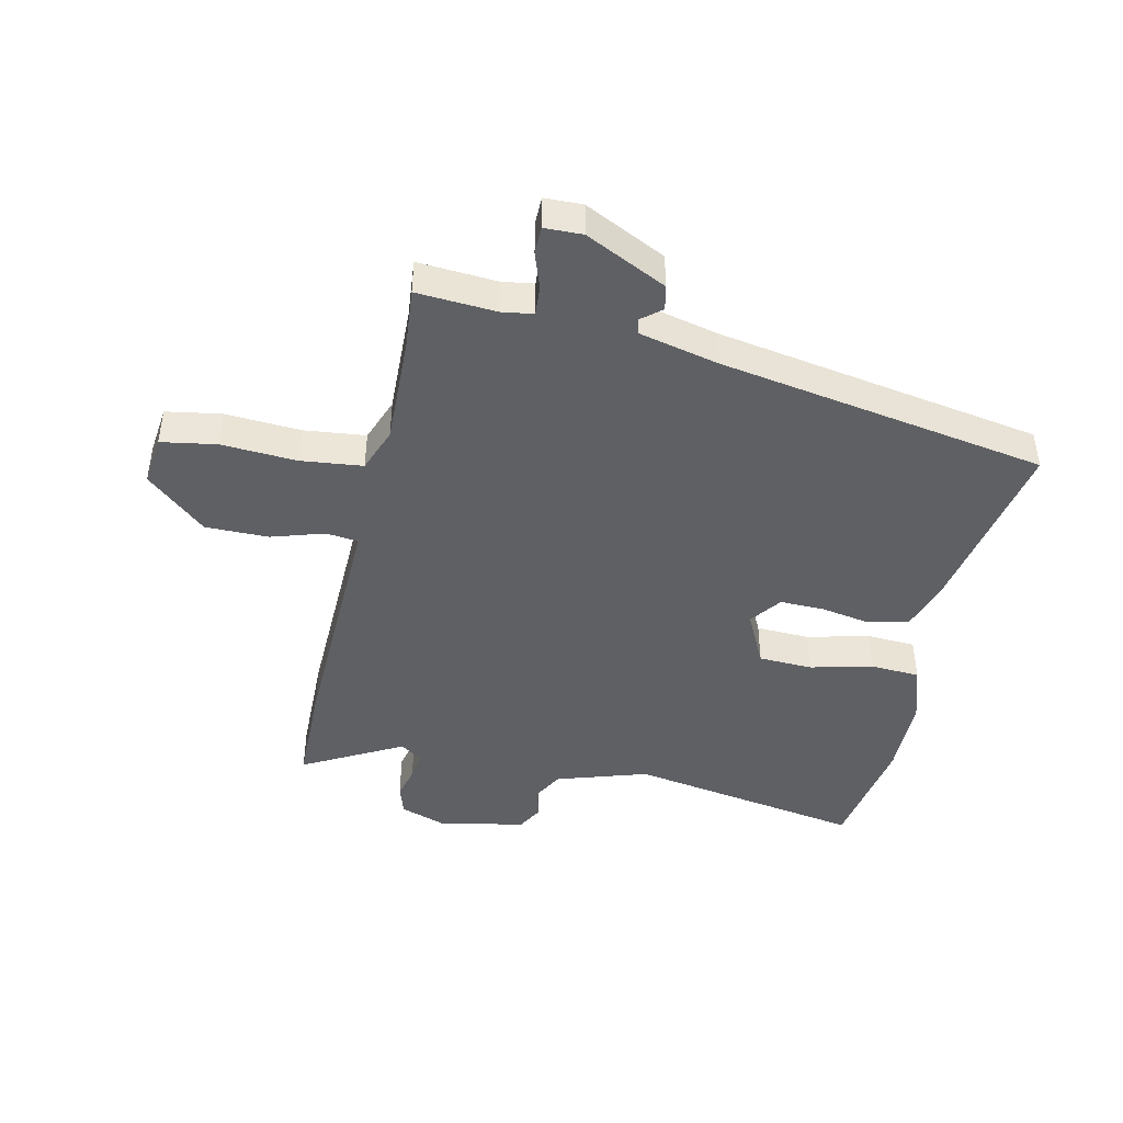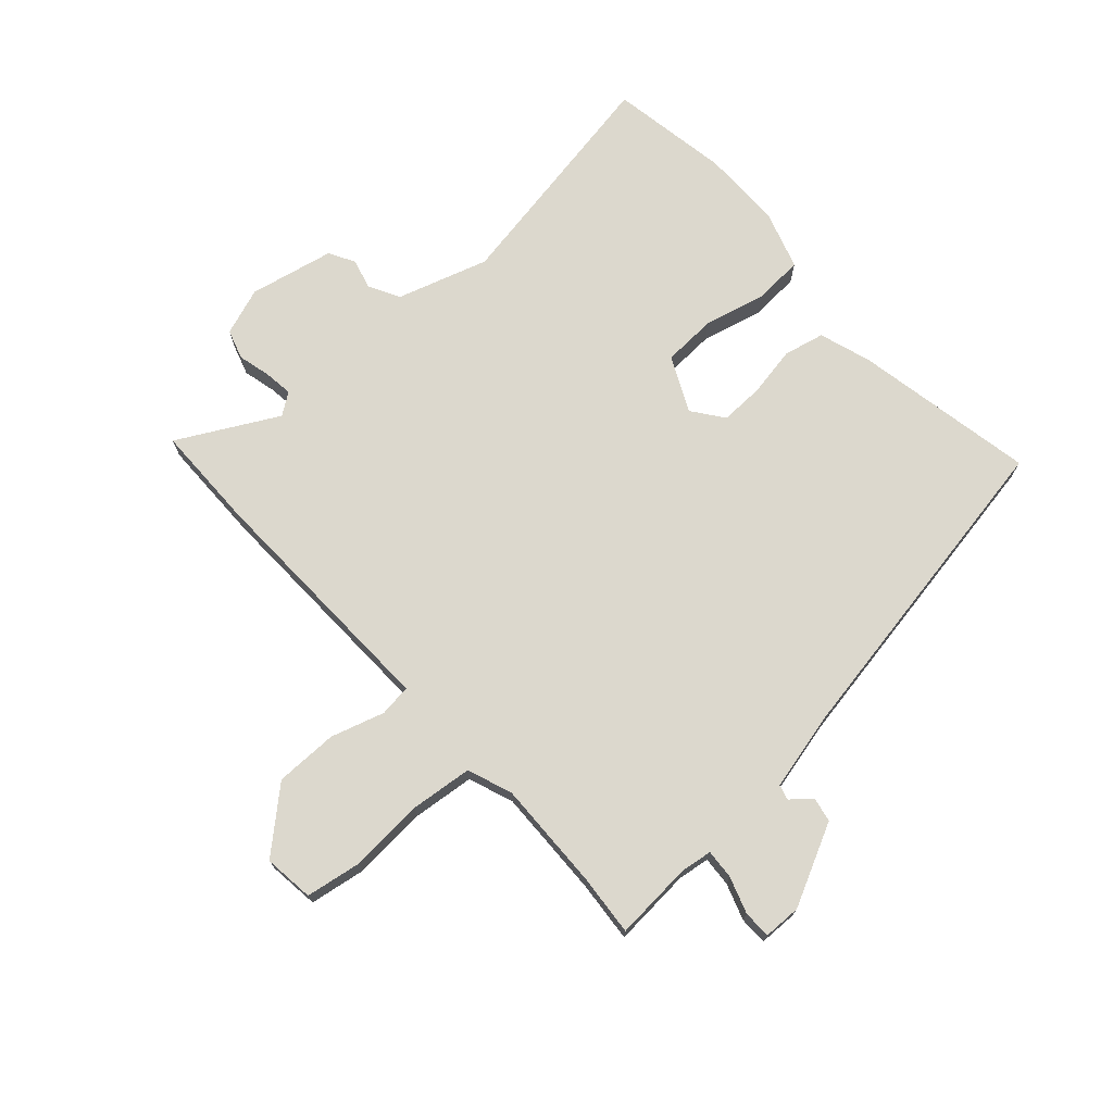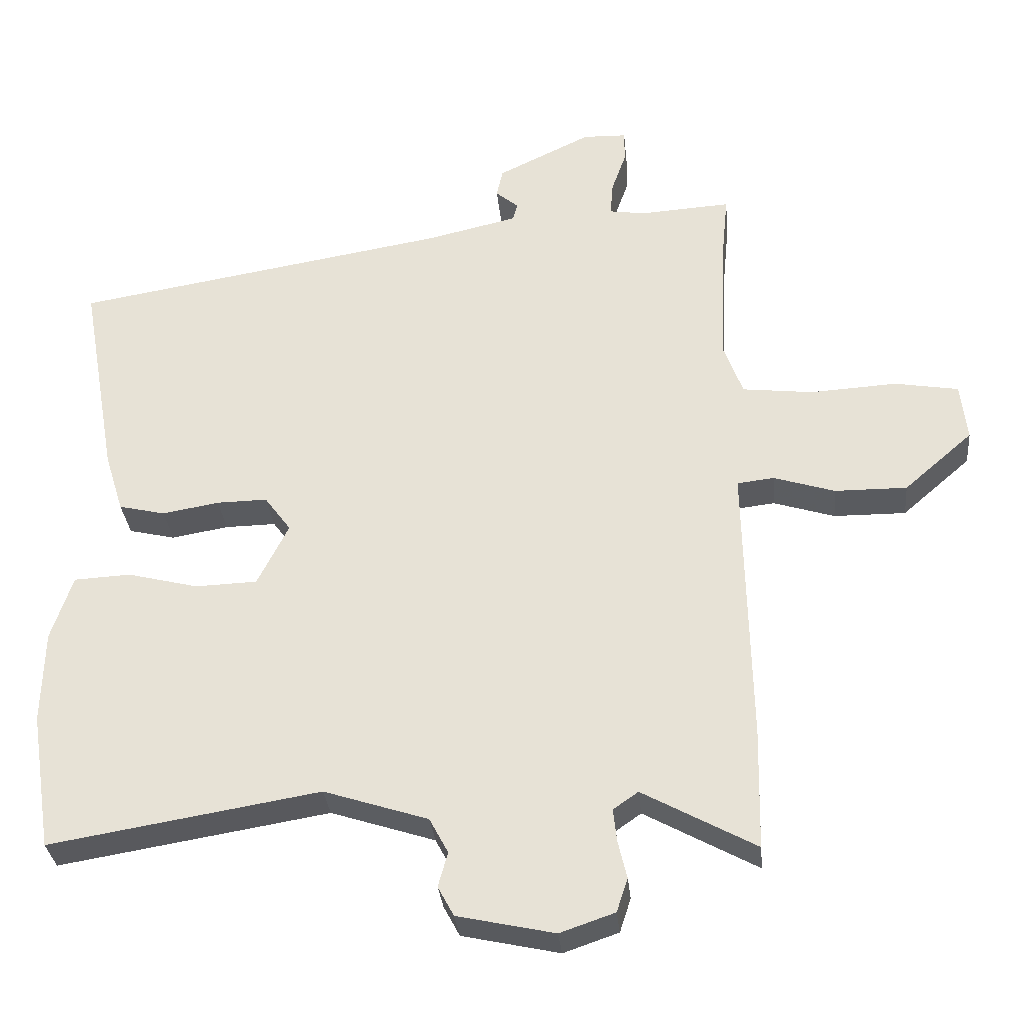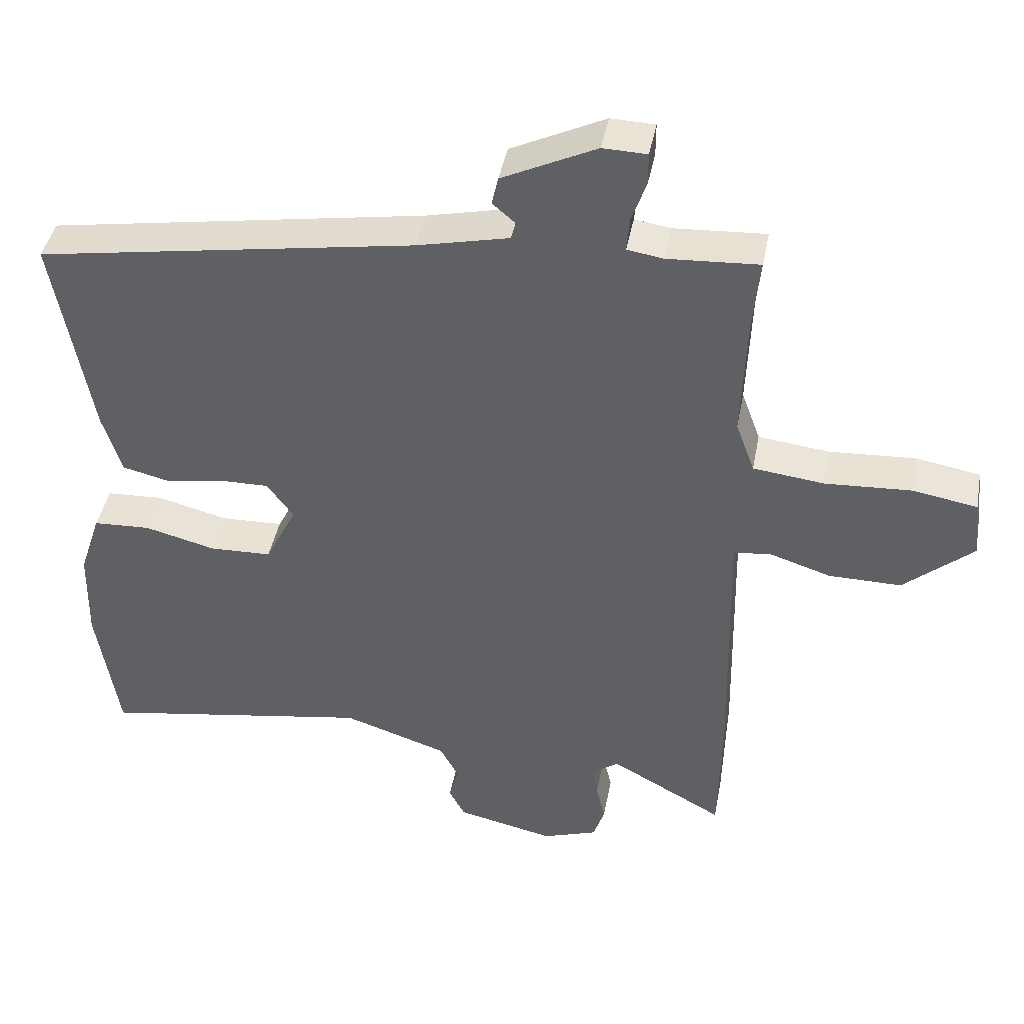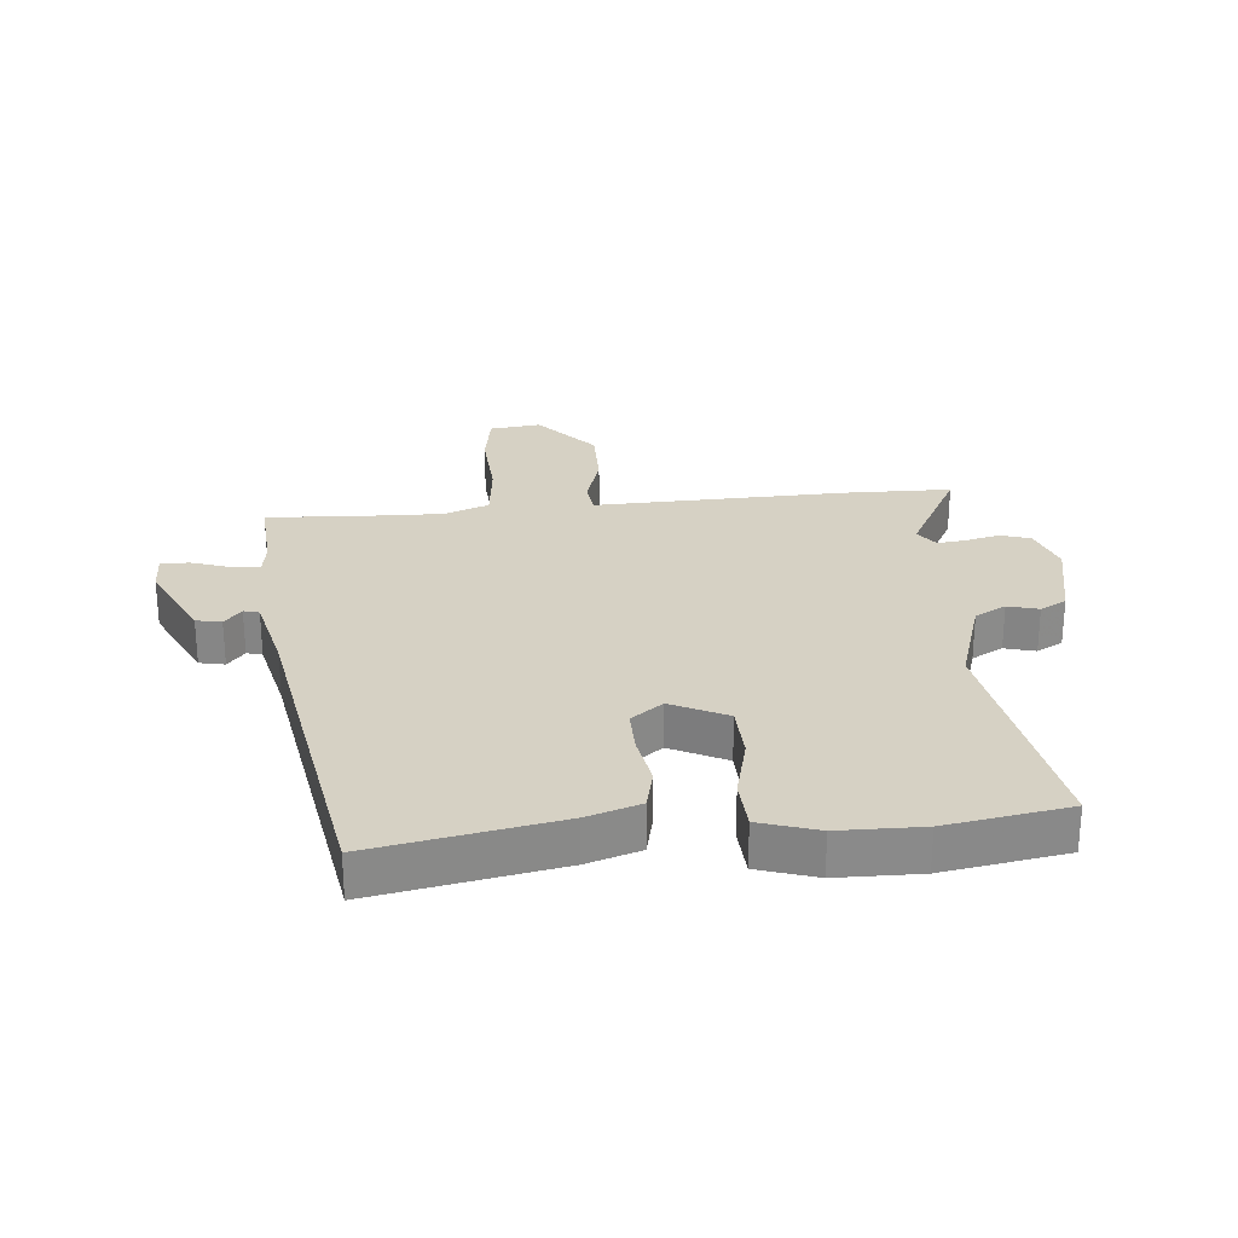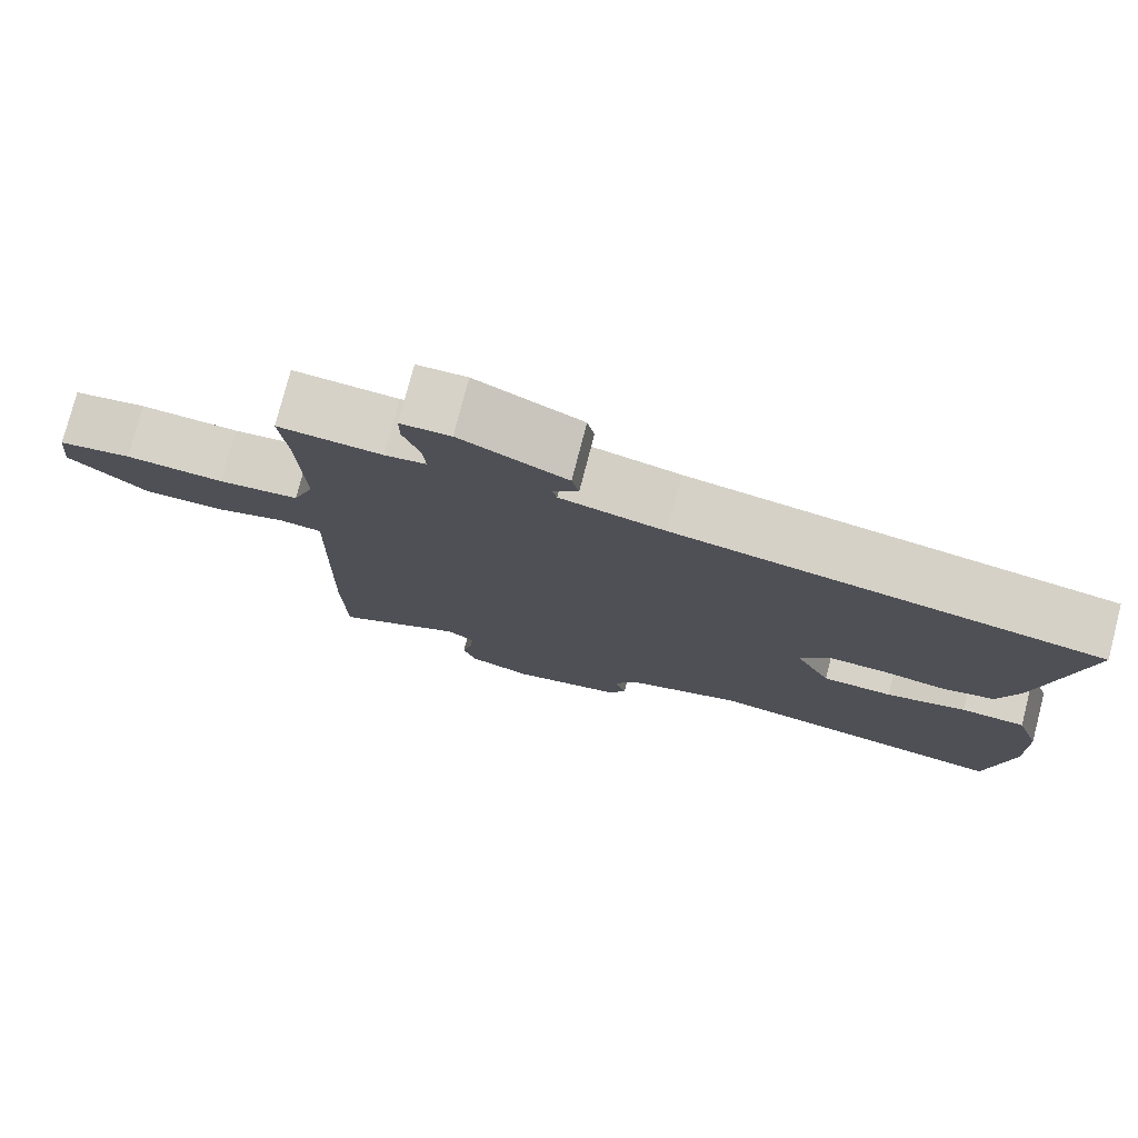
<metadata>
{"format":"obj","ext":"obj","renderer":"f3d","projection":"perspective","resolution":1024,"background":"white","views":[{"elev":-44.2,"azim":-12.9,"up":"+Y"},{"elev":72.6,"azim":-42.7,"up":"+Y"},{"elev":-32.0,"azim":-174.4,"up":"+Z"},{"elev":42.4,"azim":-169.4,"up":"+Z"},{"elev":26.9,"azim":84.3,"up":"+Y"},{"elev":77.5,"azim":14.5,"up":"+Z"}]}
</metadata>
<code>
v 0.524 0.07 -0.348
v 0.493 0.07 -0.547
v 0.104 0.07 -0.483
v -0.046 0.07 -0.532
v -0.073 0.07 -0.583
v -0.059 0.07 -0.633
v -0.082 0.07 -0.676
v -0.222 0.07 -0.707
v -0.301 0.07 -0.68
v -0.317 0.07 -0.631
v -0.304 0.07 -0.576
v -0.299 0.07 -0.529
v -0.335 0.07 -0.504
v -0.498 0.07 -0.594
v -0.502 0.07 -0.419
v -0.496 0.07 -0.111
v -0.494 0.07 -0.011
v -0.547 0.07 -0.005
v -0.635 0.07 -0.033
v -0.739 0.07 -0.034
v -0.838 0.07 0.052
v -0.829 0.07 0.135
v -0.737 0.07 0.151
v -0.613 0.07 0.144
v -0.511 0.07 0.156
v -0.484 0.07 0.23
v -0.491 0.07 0.412
v -0.501 0.07 0.513
v -0.37 0.07 0.505
v -0.318 0.07 0.513
v -0.322 0.07 0.562
v -0.343 0.07 0.622
v -0.343 0.07 0.668
v -0.28 0.07 0.67
v -0.145 0.07 0.605
v -0.136 0.07 0.564
v -0.169 0.07 0.536
v -0.162 0.07 0.511
v -0.03 0.07 0.481
v 0.512 0.07 0.392
v 0.459 0.07 0.092
v 0.432 0.07 0.005
v 0.365 0.07 -0.011
v 0.283 0.07 0.003
v 0.21 0.07 0.004
v 0.172 0.07 -0.048
v 0.217 0.07 -0.138
v 0.306 0.07 -0.141
v 0.408 0.07 -0.115
v 0.49 0.07 -0.119
v 0.521 0.07 -0.213
v 0.524 0 -0.348
v 0.493 0 -0.547
v 0.104 0 -0.483
v -0.046 0 -0.532
v -0.073 0 -0.583
v -0.059 0 -0.633
v -0.082 0 -0.676
v -0.222 0 -0.707
v -0.301 0 -0.68
v -0.317 0 -0.631
v -0.304 0 -0.576
v -0.299 0 -0.529
v -0.335 0 -0.504
v -0.498 0 -0.594
v -0.502 0 -0.419
v -0.496 0 -0.111
v -0.494 0 -0.011
v -0.547 0 -0.005
v -0.635 0 -0.033
v -0.739 0 -0.034
v -0.838 0 0.052
v -0.829 0 0.135
v -0.737 0 0.151
v -0.613 0 0.144
v -0.511 0 0.156
v -0.484 0 0.23
v -0.491 0 0.412
v -0.501 0 0.513
v -0.37 0 0.505
v -0.318 0 0.513
v -0.322 0 0.562
v -0.343 0 0.622
v -0.343 0 0.668
v -0.28 0 0.67
v -0.145 0 0.605
v -0.136 0 0.564
v -0.169 0 0.536
v -0.162 0 0.511
v -0.03 0 0.481
v 0.512 0 0.392
v 0.459 0 0.092
v 0.432 0 0.005
v 0.365 0 -0.011
v 0.283 0 0.003
v 0.21 0 0.004
v 0.172 0 -0.048
v 0.217 0 -0.138
v 0.306 0 -0.141
v 0.408 0 -0.115
v 0.49 0 -0.119
v 0.521 0 -0.213
f 1 2 3
f 51 1 3
f 50 51 3
f 49 50 3
f 48 49 3
f 47 48 3 4
f 46 47 4
f 42 43 44
f 41 42 44
f 40 41 44
f 39 40 44
f 38 39 44 45
f 35 36 37
f 34 35 37
f 33 34 37
f 32 33 37
f 31 32 37
f 30 31 37 38
f 38 45 46
f 30 38 46
f 29 30 46
f 22 23 24
f 21 22 24
f 20 21 24
f 19 20 24
f 18 19 24
f 17 18 24 25
f 15 16 17
f 14 15 17
f 13 14 17
f 17 25 26
f 13 17 26
f 12 13 26
f 9 10 11
f 8 9 11
f 7 8 11
f 6 7 11
f 5 6 11
f 5 11 12
f 4 5 12
f 46 4 12
f 29 46 12
f 28 29 12
f 27 28 12
f 12 26 27
f 54 53 52
f 54 52 102
f 54 102 101
f 54 101 100
f 54 100 99
f 55 54 99 98
f 55 98 97
f 95 94 93
f 95 93 92
f 95 92 91
f 95 91 90
f 96 95 90 89
f 88 87 86
f 88 86 85
f 88 85 84
f 88 84 83
f 88 83 82
f 89 88 82 81
f 97 96 89
f 97 89 81
f 97 81 80
f 75 74 73
f 75 73 72
f 75 72 71
f 75 71 70
f 75 70 69
f 76 75 69 68
f 68 67 66
f 68 66 65
f 68 65 64
f 77 76 68
f 77 68 64
f 77 64 63
f 62 61 60
f 62 60 59
f 62 59 58
f 62 58 57
f 62 57 56
f 63 62 56
f 63 56 55
f 63 55 97
f 63 97 80
f 63 80 79
f 63 79 78
f 78 77 63
f 1 52 53 2
f 2 53 54 3
f 3 54 55 4
f 4 55 56 5
f 5 56 57 6
f 6 57 58 7
f 7 58 59 8
f 8 59 60 9
f 9 60 61 10
f 10 61 62 11
f 11 62 63 12
f 12 63 64 13
f 13 64 65 14
f 14 65 66 15
f 15 66 67 16
f 16 67 68 17
f 17 68 69 18
f 18 69 70 19
f 19 70 71 20
f 20 71 72 21
f 21 72 73 22
f 22 73 74 23
f 23 74 75 24
f 24 75 76 25
f 25 76 77 26
f 26 77 78 27
f 27 78 79 28
f 28 79 80 29
f 29 80 81 30
f 30 81 82 31
f 31 82 83 32
f 32 83 84 33
f 33 84 85 34
f 34 85 86 35
f 35 86 87 36
f 36 87 88 37
f 37 88 89 38
f 38 89 90 39
f 39 90 91 40
f 40 91 92 41
f 41 92 93 42
f 42 93 94 43
f 43 94 95 44
f 44 95 96 45
f 45 96 97 46
f 46 97 98 47
f 47 98 99 48
f 48 99 100 49
f 49 100 101 50
f 50 101 102 51
f 51 102 52 1

</code>
